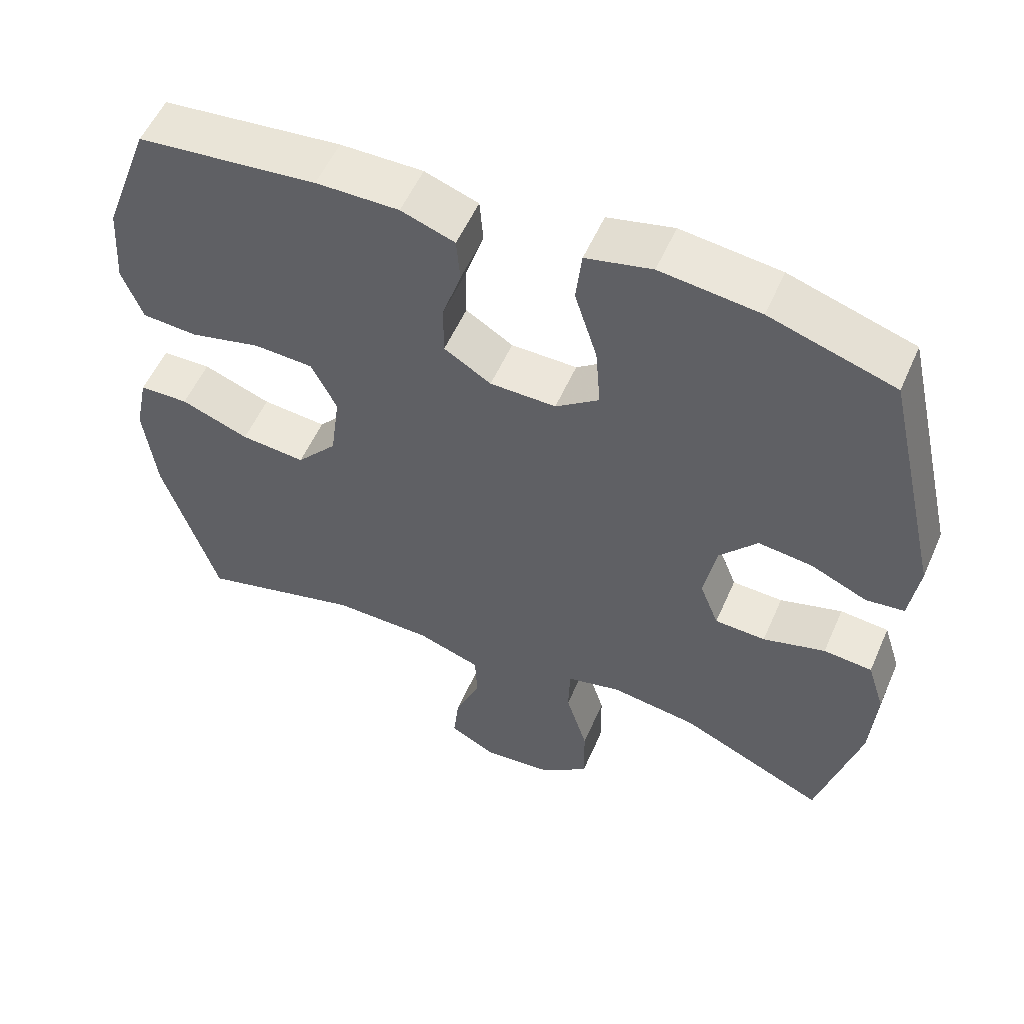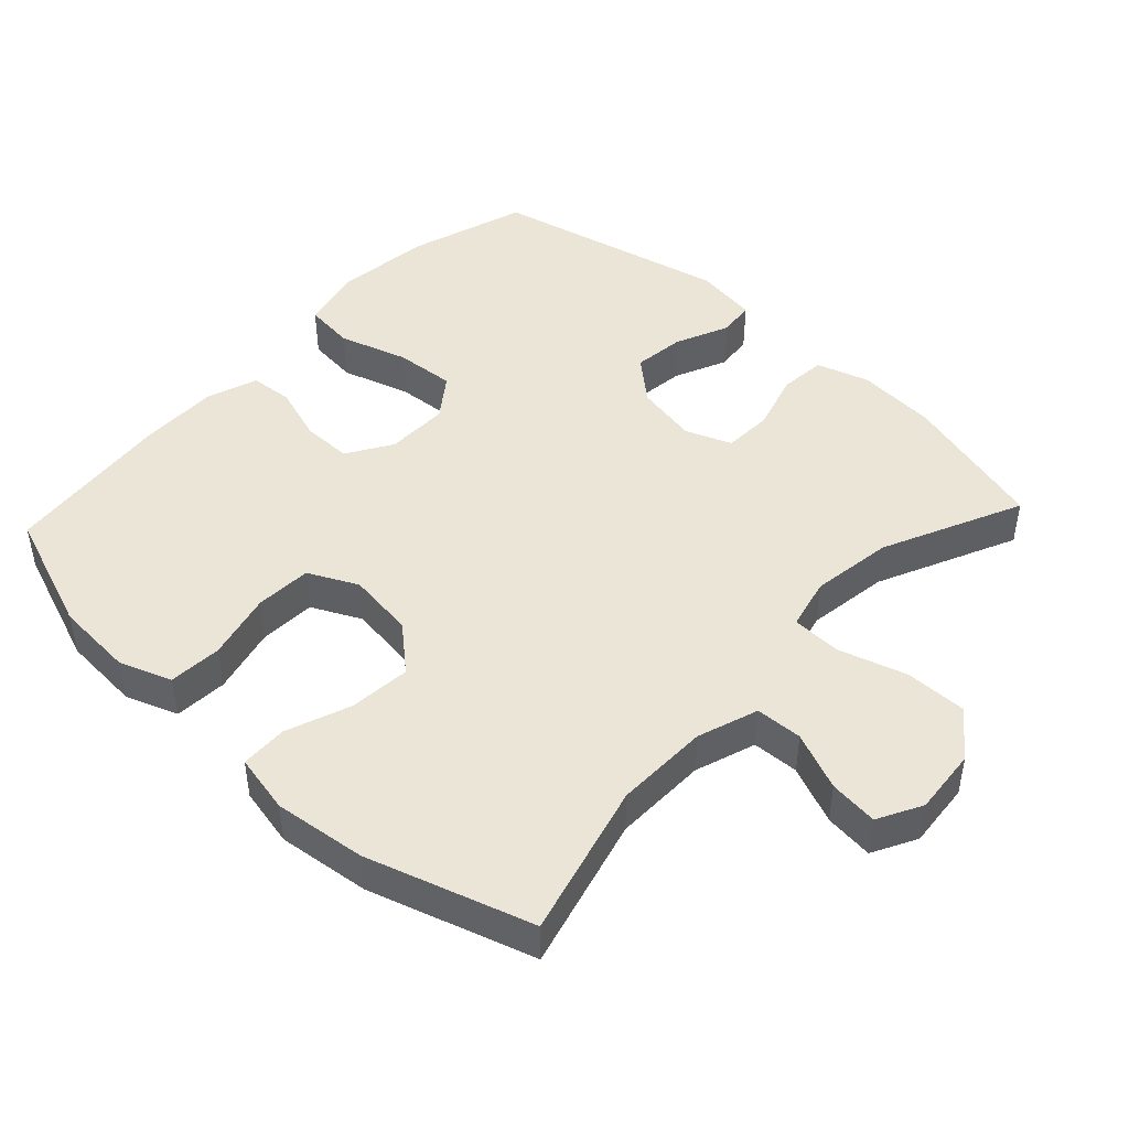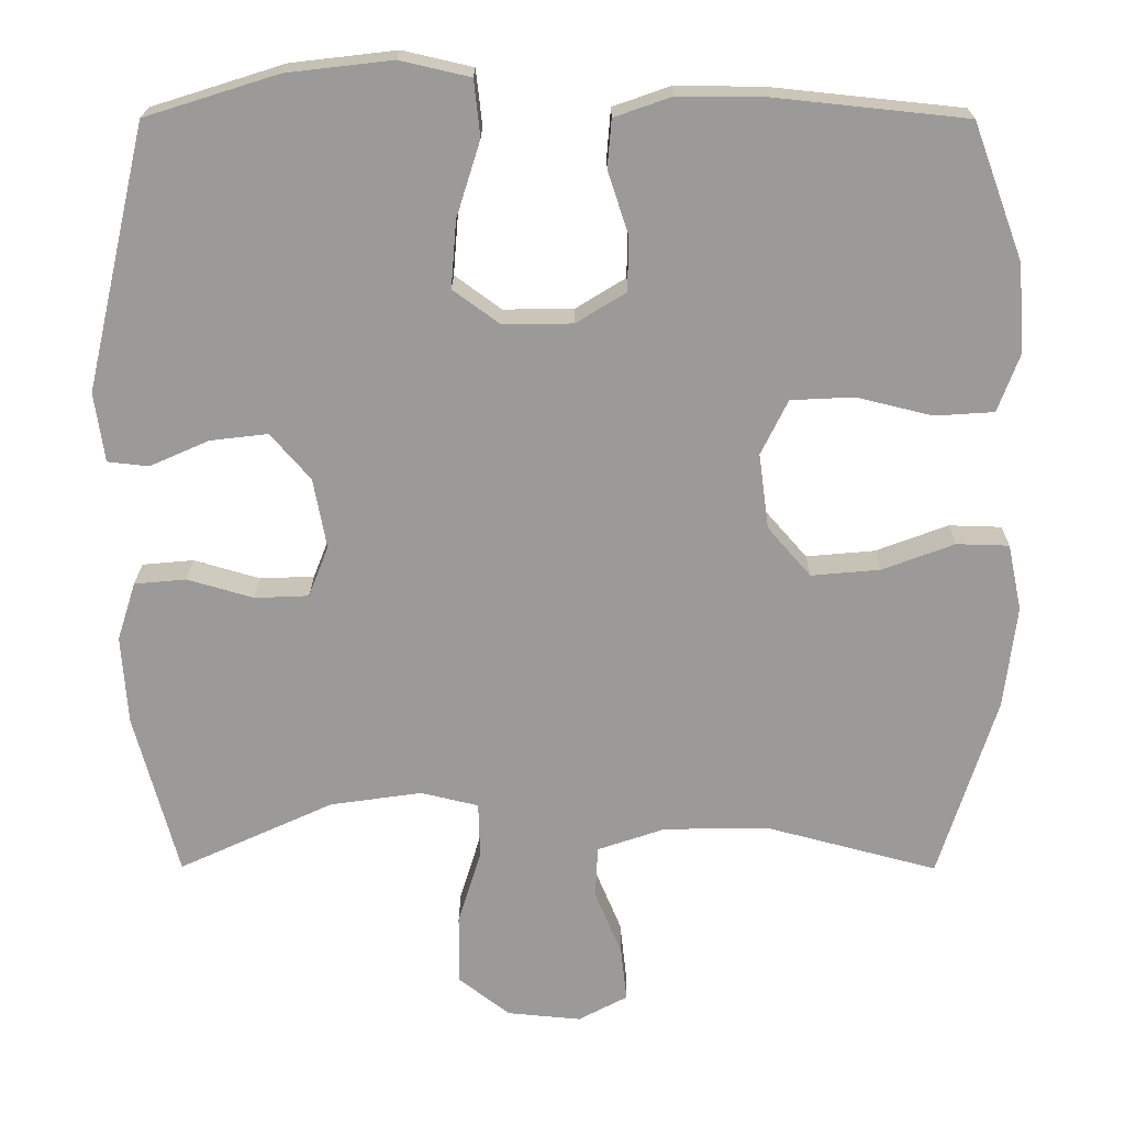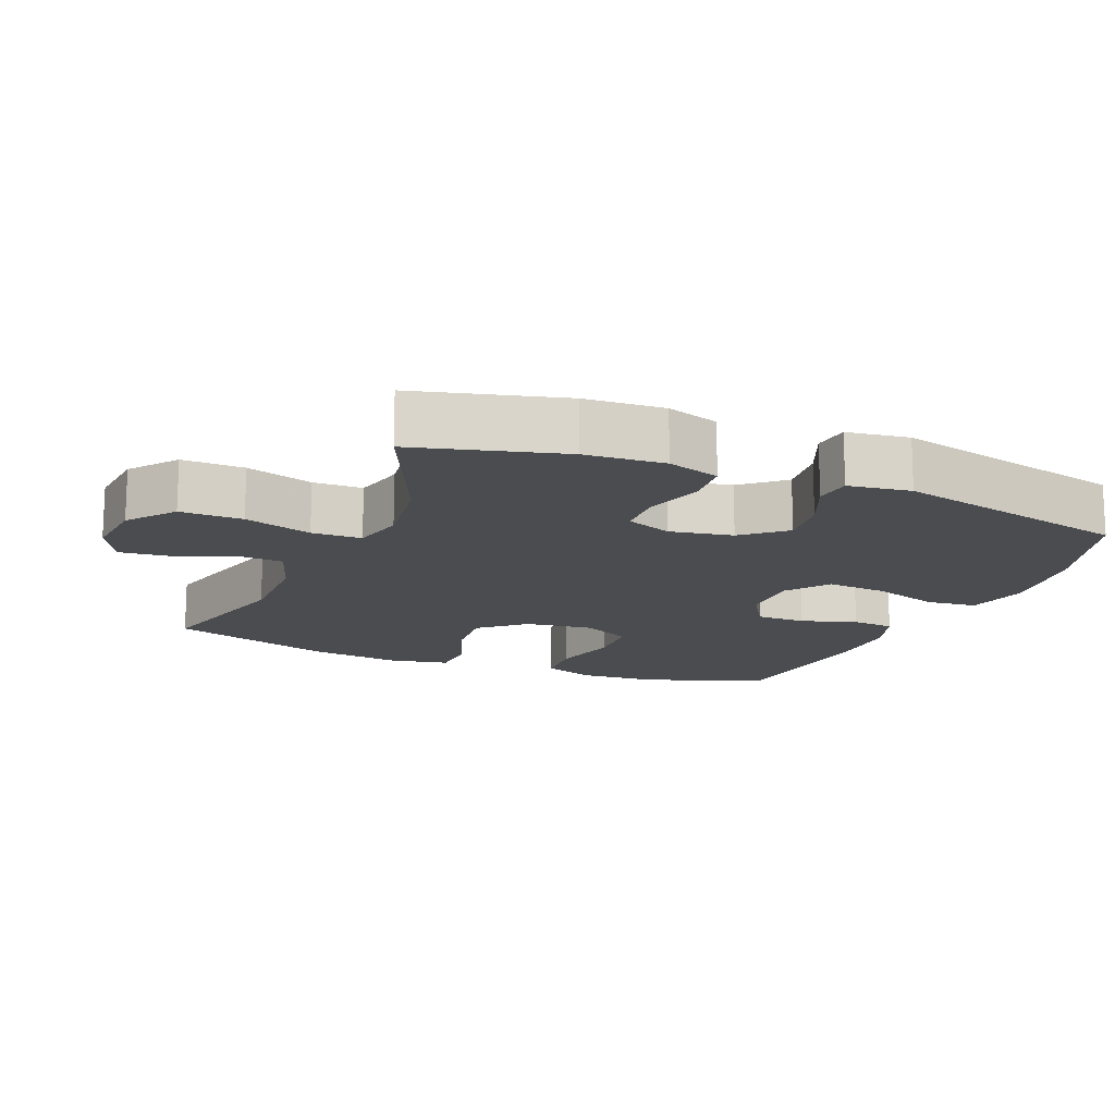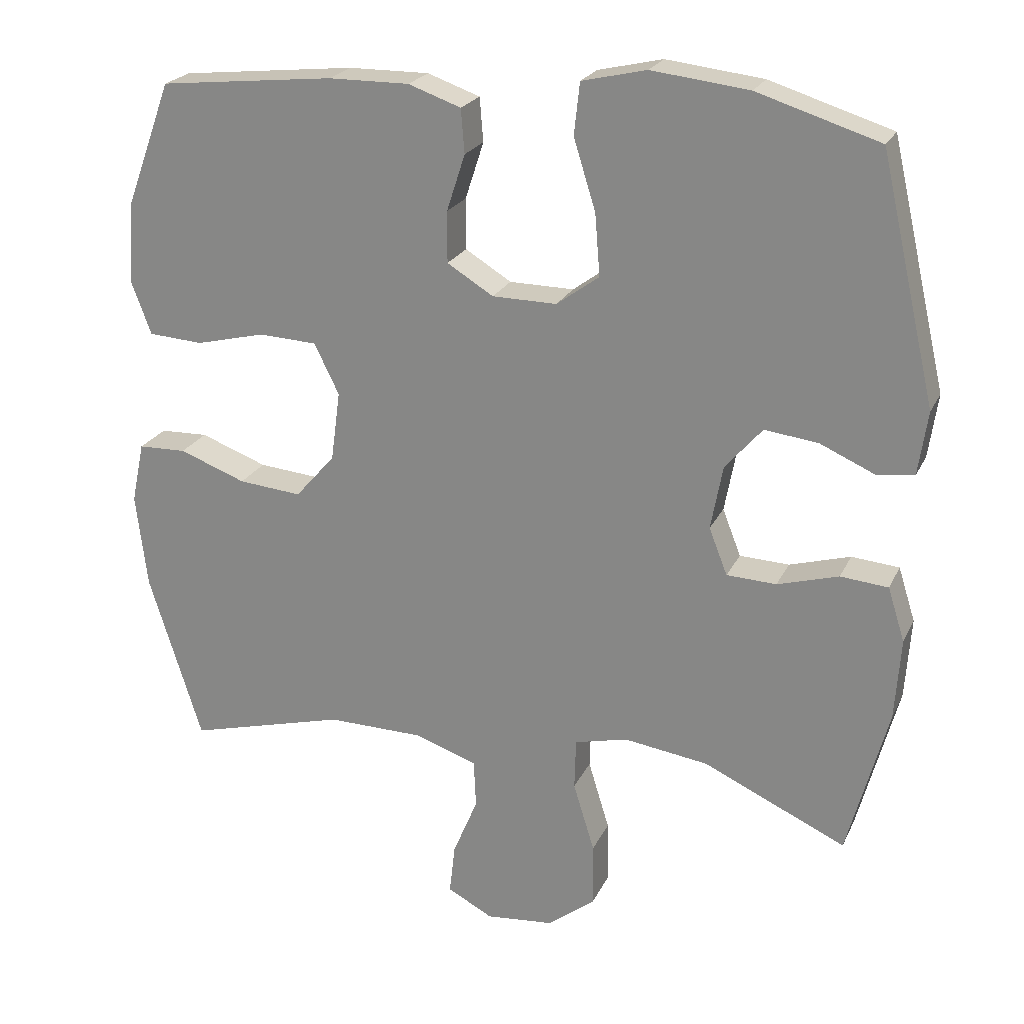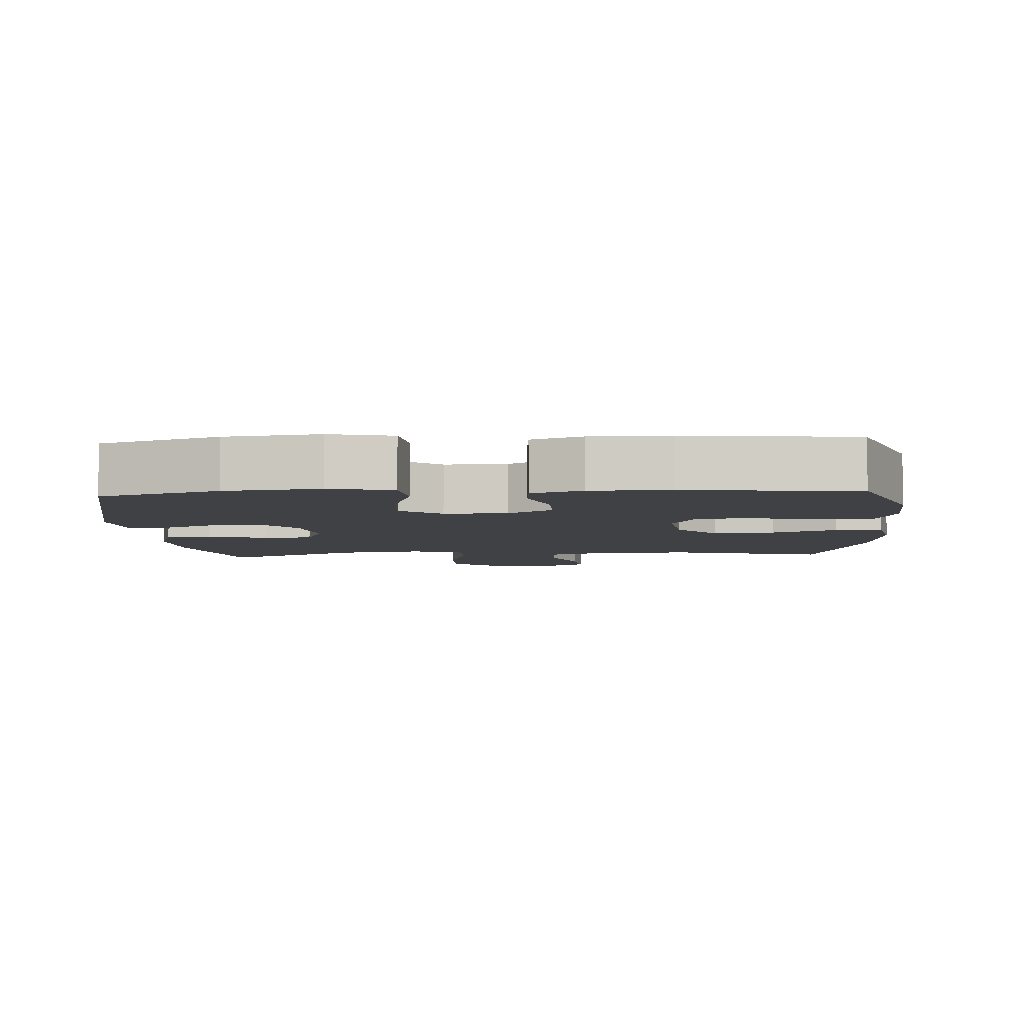
<metadata>
{"format":"obj","ext":"obj","renderer":"f3d","projection":"perspective","resolution":1024,"background":"white","views":[{"elev":55.0,"azim":-156.5,"up":"+Z"},{"elev":45.9,"azim":133.0,"up":"+Y"},{"elev":20.5,"azim":0.3,"up":"+Z"},{"elev":-15.1,"azim":-112.7,"up":"+Y"},{"elev":22.6,"azim":-159.9,"up":"+Z"},{"elev":-5.8,"azim":3.7,"up":"+Y"}]}
</metadata>
<code>
v 0.5 0.07 0.5
v 0.565 0.07 0.324
v 0.573 0.07 0.209
v 0.545 0.07 0.134
v 0.468 0.07 0.129
v 0.37 0.07 0.153
v 0.288 0.07 0.149
v 0.253 0.07 0.078
v 0.266 0.07 -0.02
v 0.322 0.07 -0.084
v 0.411 0.07 -0.076
v 0.505 0.07 -0.041
v 0.573 0.07 -0.043
v 0.591 0.07 -0.129
v 0.575 0.07 -0.262
v 0.5 0.07 -0.5
v 0.277 0.07 -0.441
v 0.141 0.07 -0.443
v 0.053 0.07 -0.473
v 0.05 0.07 -0.541
v 0.085 0.07 -0.625
v 0.093 0.07 -0.696
v 0.029 0.07 -0.73
v -0.067 0.07 -0.721
v -0.134 0.07 -0.669
v -0.133 0.07 -0.579
v -0.103 0.07 -0.481
v -0.105 0.07 -0.409
v -0.18 0.07 -0.391
v -0.299 0.07 -0.408
v -0.5 0.07 -0.5
v -0.557 0.07 -0.288
v -0.565 0.07 -0.173
v -0.541 0.07 -0.097
v -0.474 0.07 -0.091
v -0.388 0.07 -0.116
v -0.318 0.07 -0.113
v -0.292 0.07 -0.047
v -0.309 0.07 0.044
v -0.361 0.07 0.104
v -0.436 0.07 0.095
v -0.513 0.07 0.061
v -0.566 0.07 0.067
v -0.579 0.07 0.157
v -0.5 0.07 0.5
v -0.328 0.07 0.554
v -0.191 0.07 0.57
v -0.1 0.07 0.549
v -0.092 0.07 0.476
v -0.123 0.07 0.377
v -0.13 0.07 0.29
v -0.07 0.07 0.246
v 0.021 0.07 0.247
v 0.086 0.07 0.287
v 0.086 0.07 0.359
v 0.06 0.07 0.439
v 0.065 0.07 0.501
v 0.139 0.07 0.527
v 0.253 0.07 0.526
v 0.5 0 0.5
v 0.565 0 0.324
v 0.573 0 0.209
v 0.545 0 0.134
v 0.468 0 0.129
v 0.37 0 0.153
v 0.288 0 0.149
v 0.253 0 0.078
v 0.266 0 -0.02
v 0.322 0 -0.084
v 0.411 0 -0.076
v 0.505 0 -0.041
v 0.573 0 -0.043
v 0.591 0 -0.129
v 0.575 0 -0.262
v 0.5 0 -0.5
v 0.277 0 -0.441
v 0.141 0 -0.443
v 0.053 0 -0.473
v 0.05 0 -0.541
v 0.085 0 -0.625
v 0.093 0 -0.696
v 0.029 0 -0.73
v -0.067 0 -0.721
v -0.134 0 -0.669
v -0.133 0 -0.579
v -0.103 0 -0.481
v -0.105 0 -0.409
v -0.18 0 -0.391
v -0.299 0 -0.408
v -0.5 0 -0.5
v -0.557 0 -0.288
v -0.565 0 -0.173
v -0.541 0 -0.097
v -0.474 0 -0.091
v -0.388 0 -0.116
v -0.318 0 -0.113
v -0.292 0 -0.047
v -0.309 0 0.044
v -0.361 0 0.104
v -0.436 0 0.095
v -0.513 0 0.061
v -0.566 0 0.067
v -0.579 0 0.157
v -0.5 0 0.5
v -0.328 0 0.554
v -0.191 0 0.57
v -0.1 0 0.549
v -0.092 0 0.476
v -0.123 0 0.377
v -0.13 0 0.29
v -0.07 0 0.246
v 0.021 0 0.247
v 0.086 0 0.287
v 0.086 0 0.359
v 0.06 0 0.439
v 0.065 0 0.501
v 0.139 0 0.527
v 0.253 0 0.526
f 55 56 57 58
f 54 55 58 59
f 47 48 49 50
f 47 50 51
f 46 47 51
f 45 46 51
f 44 45 51 52
f 41 42 43 44
f 40 41 44 52
f 33 34 35 36
f 33 36 37
f 30 31 32 33
f 29 30 33 37
f 28 29 37 38
f 24 25 26 27
f 24 27 28
f 23 24 28
f 20 21 22 23
f 19 20 23 28
f 18 19 28 38
f 14 15 16 17
f 11 12 13 14
f 10 11 14 17
f 9 10 17 18
f 3 4 5 6
f 3 6 7
f 2 3 7
f 54 59 1 2
f 53 54 2 7
f 39 40 52 53
f 39 53 7 8
f 18 38 39
f 8 9 18 39
f 117 116 115 114
f 118 117 114 113
f 109 108 107 106
f 110 109 106
f 110 106 105
f 110 105 104
f 111 110 104 103
f 103 102 101 100
f 111 103 100 99
f 95 94 93 92
f 96 95 92
f 92 91 90 89
f 96 92 89 88
f 97 96 88 87
f 86 85 84 83
f 87 86 83
f 87 83 82
f 82 81 80 79
f 87 82 79 78
f 97 87 78 77
f 76 75 74 73
f 73 72 71 70
f 76 73 70 69
f 77 76 69 68
f 65 64 63 62
f 66 65 62
f 66 62 61
f 61 60 118 113
f 66 61 113 112
f 112 111 99 98
f 67 66 112 98
f 98 97 77
f 98 77 68 67
f 1 60 61 2
f 2 61 62 3
f 3 62 63 4
f 4 63 64 5
f 5 64 65 6
f 6 65 66 7
f 7 66 67 8
f 8 67 68 9
f 9 68 69 10
f 10 69 70 11
f 11 70 71 12
f 12 71 72 13
f 13 72 73 14
f 14 73 74 15
f 15 74 75 16
f 16 75 76 17
f 17 76 77 18
f 18 77 78 19
f 19 78 79 20
f 20 79 80 21
f 21 80 81 22
f 22 81 82 23
f 23 82 83 24
f 24 83 84 25
f 25 84 85 26
f 26 85 86 27
f 27 86 87 28
f 28 87 88 29
f 29 88 89 30
f 30 89 90 31
f 31 90 91 32
f 32 91 92 33
f 33 92 93 34
f 34 93 94 35
f 35 94 95 36
f 36 95 96 37
f 37 96 97 38
f 38 97 98 39
f 39 98 99 40
f 40 99 100 41
f 41 100 101 42
f 42 101 102 43
f 43 102 103 44
f 44 103 104 45
f 45 104 105 46
f 46 105 106 47
f 47 106 107 48
f 48 107 108 49
f 49 108 109 50
f 50 109 110 51
f 51 110 111 52
f 52 111 112 53
f 53 112 113 54
f 54 113 114 55
f 55 114 115 56
f 56 115 116 57
f 57 116 117 58
f 58 117 118 59
f 59 118 60 1

</code>
